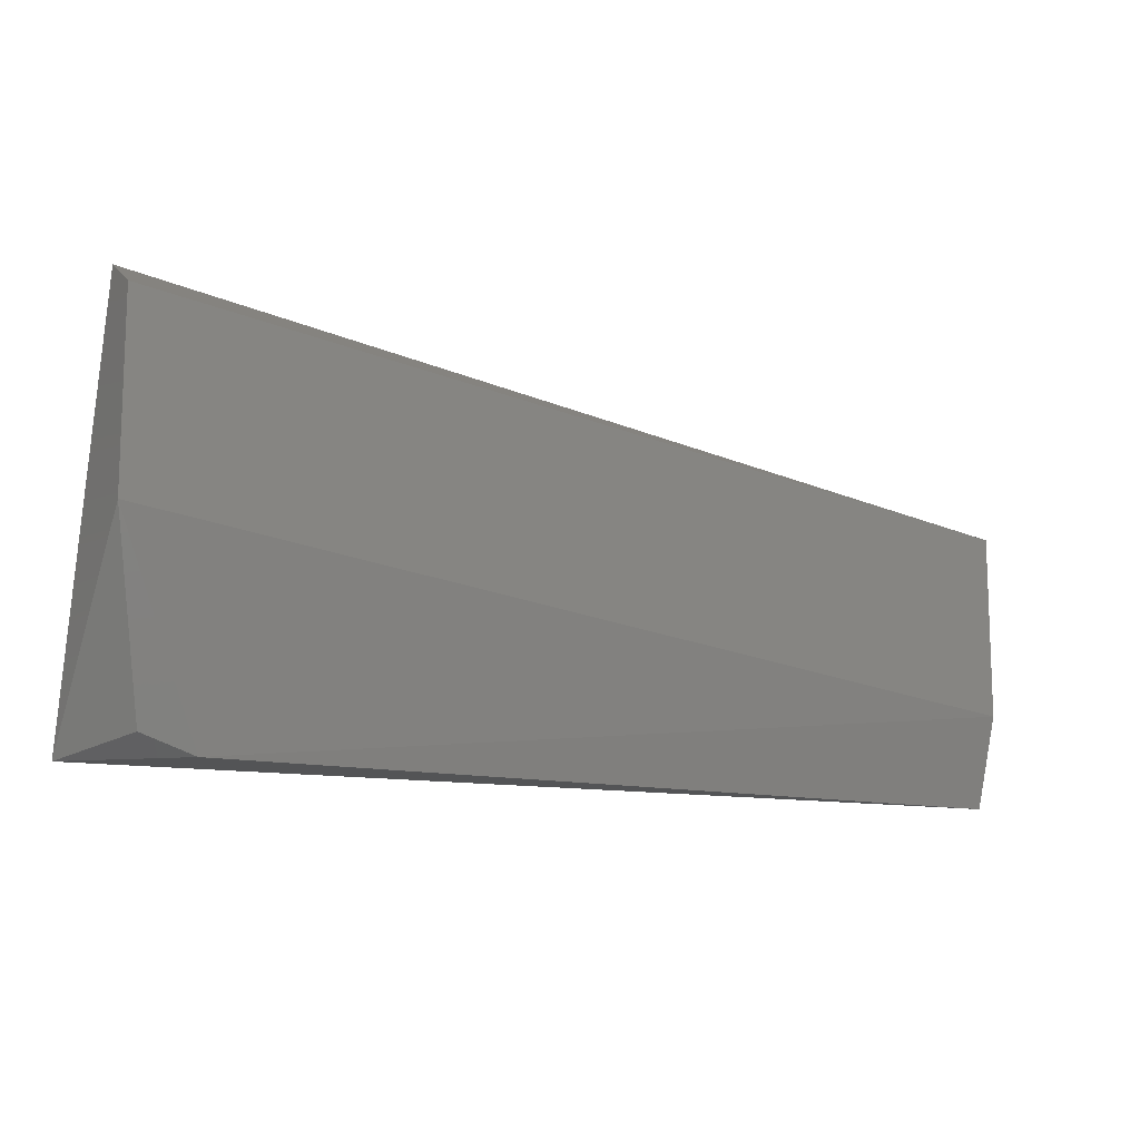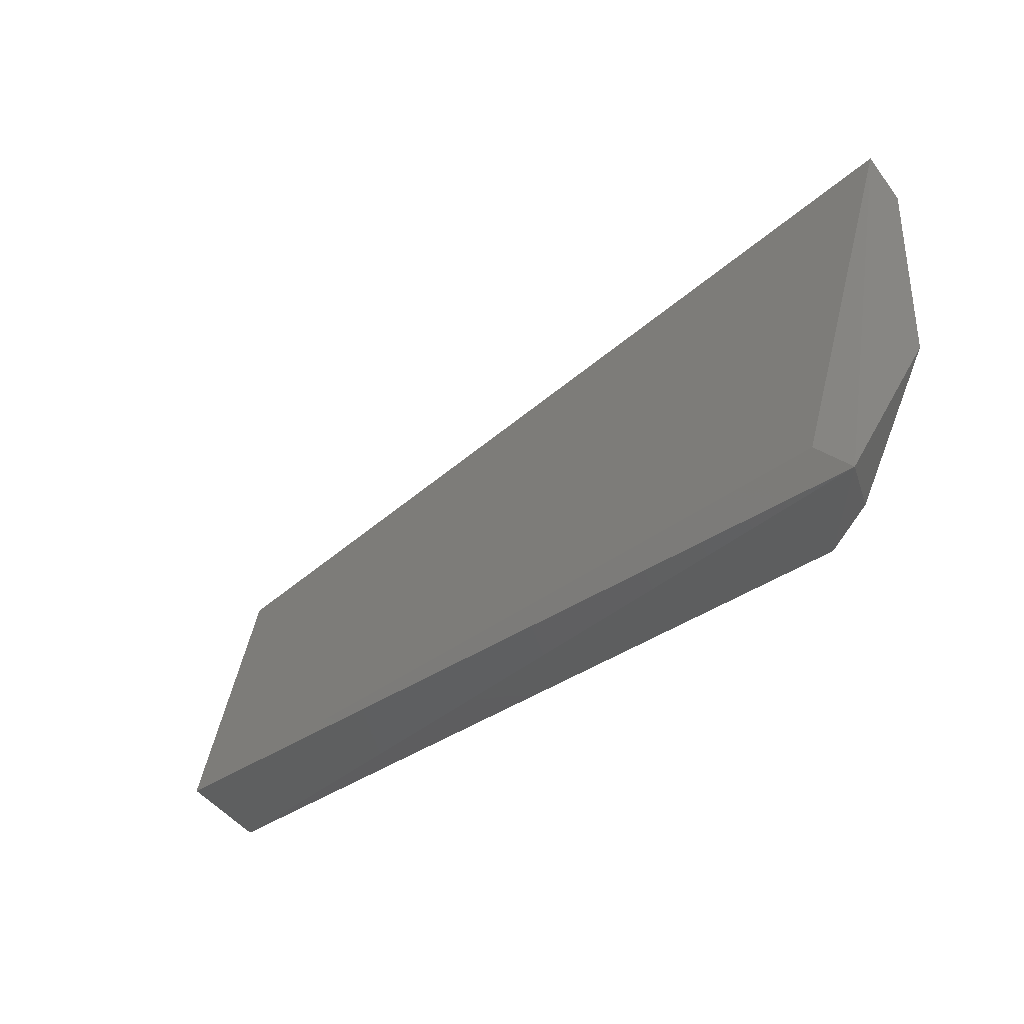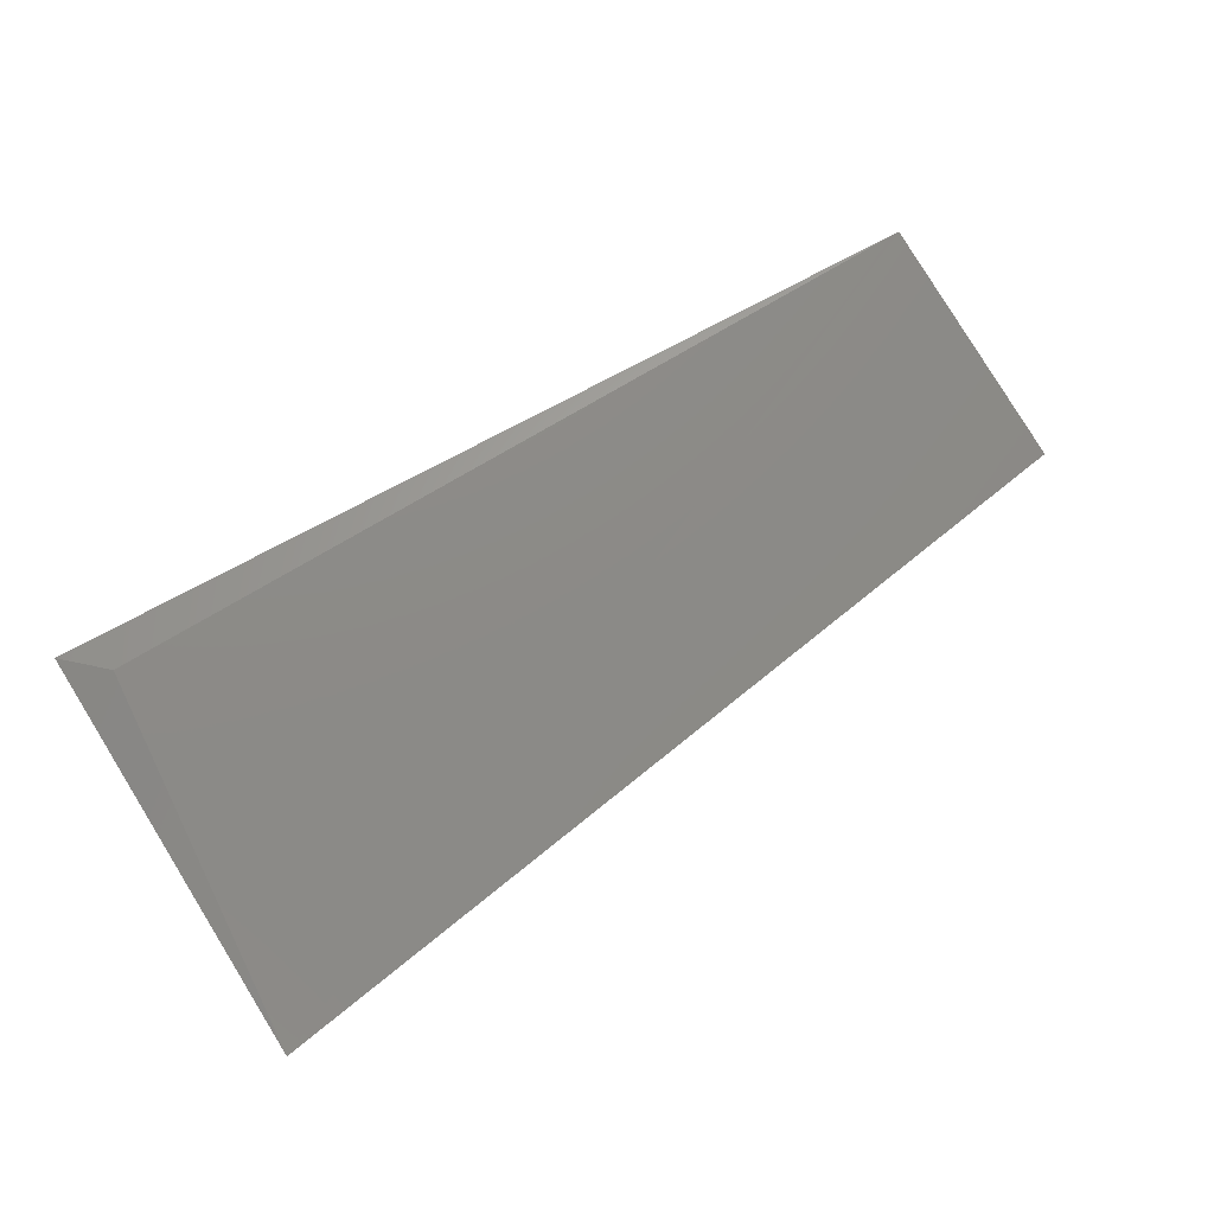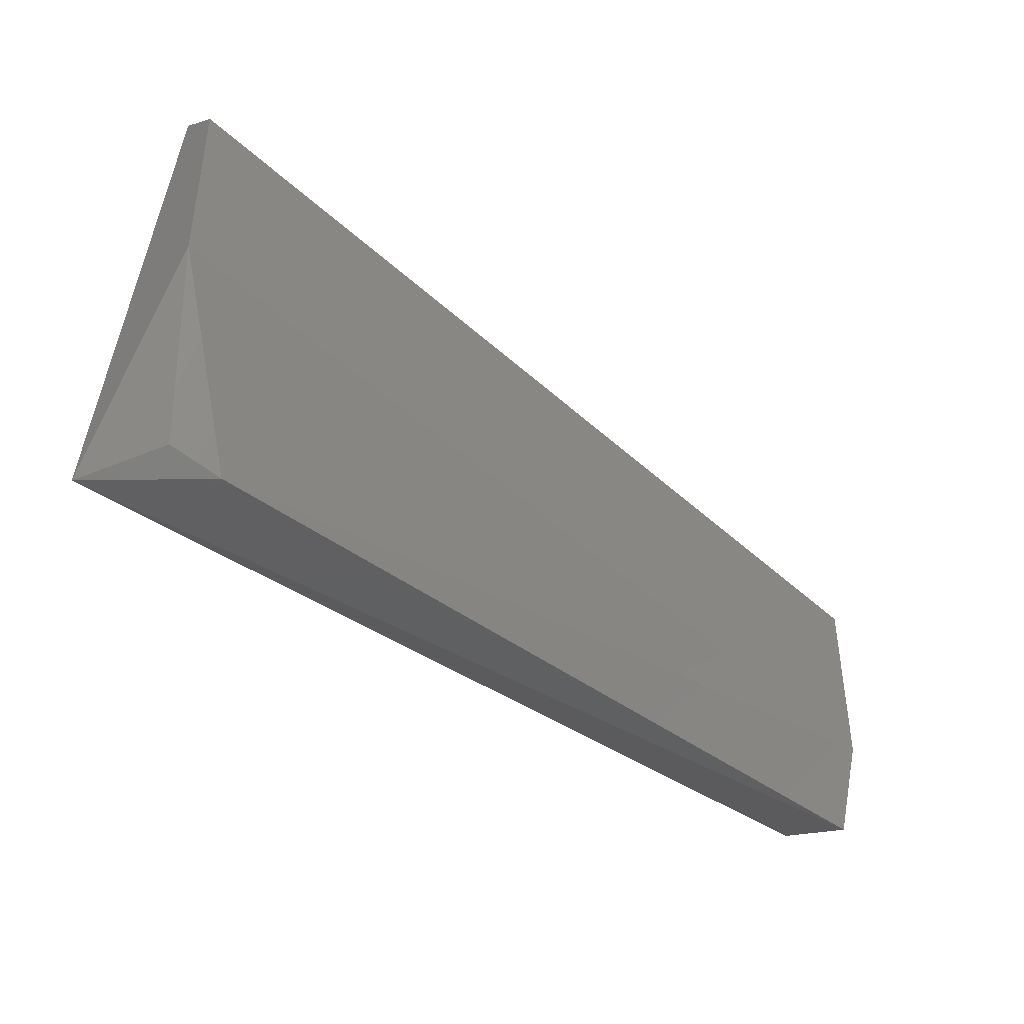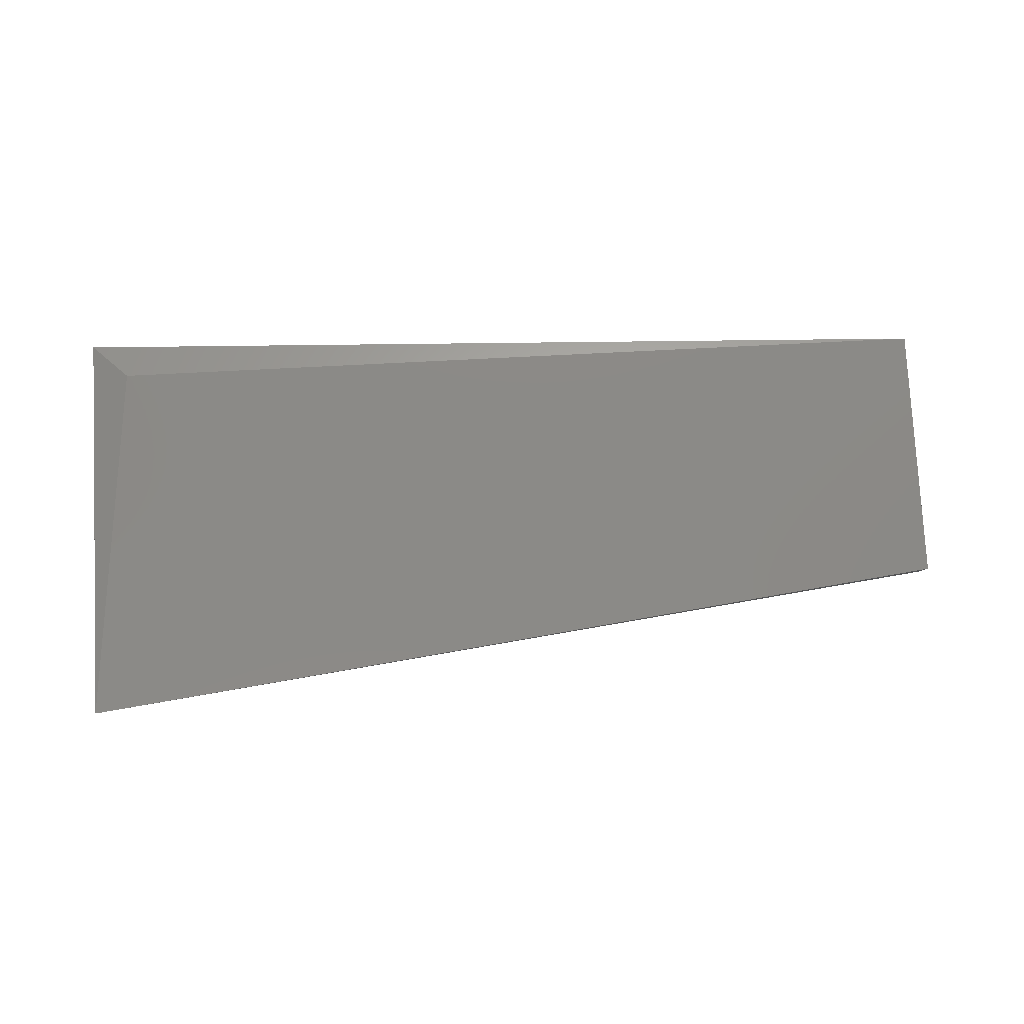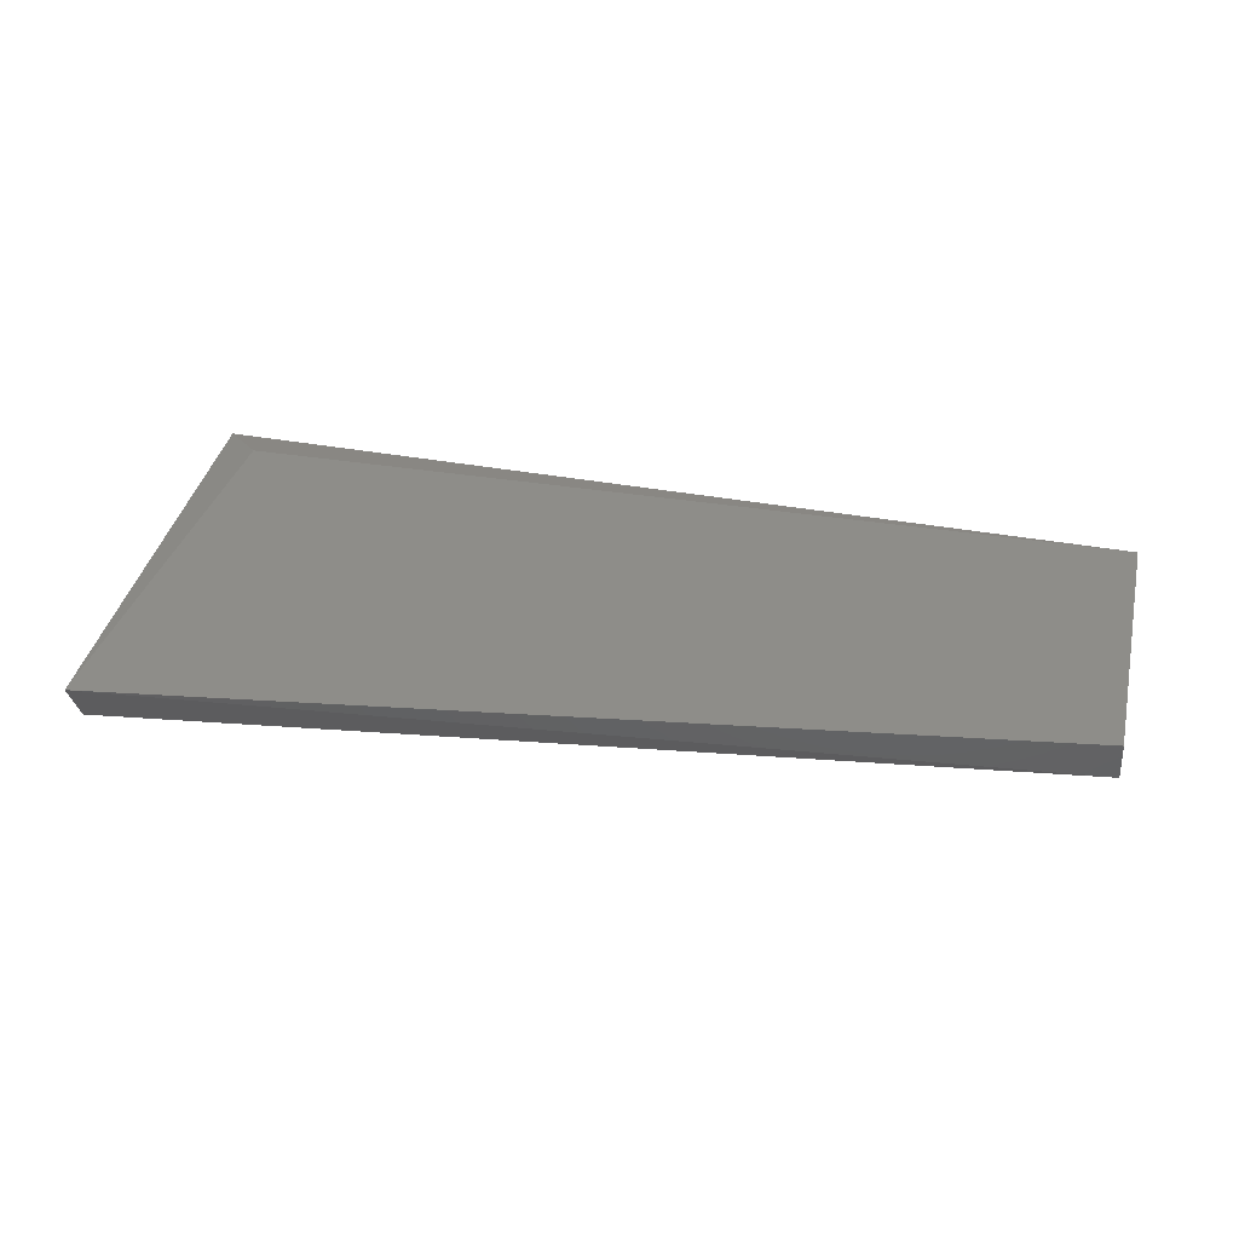
<metadata>
{"format":"stl","ext":"stl","renderer":"f3d","projection":"perspective","resolution":1024,"background":"white","views":[{"elev":-12.1,"azim":-31.9,"up":"+Z"},{"elev":-33.3,"azim":-134.7,"up":"+Z"},{"elev":65.7,"azim":-32.7,"up":"+Y"},{"elev":-40.9,"azim":-44.0,"up":"+Z"},{"elev":65.0,"azim":-3.3,"up":"+Y"},{"elev":26.5,"azim":13.4,"up":"+Y"}]}
</metadata>
<code>
# stl→obj: 12 verts, 20 faces
v 0.03234 0.2999 -0.2669
v 0.03234 0.2936 -0.269
v 0.03234 0.2936 -0.2984
v 0.03234 0.2978 -0.3132
v 0.03234 0.3104 -0.3089
v -0.1022 0.2999 -0.3132
v -0.117 0.3146 -0.3132
v -0.117 0.2936 -0.2816
v -0.117 0.2999 -0.248
v -0.117 0.2936 -0.2522
v -0.1099 0.3022 -0.3101
v -0.1106 0.3146 -0.3068
f 1 2 3
f 1 3 4
f 4 5 1
f 4 3 6
f 4 6 7
f 4 7 5
f 8 6 3
f 2 1 9
f 10 8 3
f 10 3 2
f 10 2 9
f 10 9 7
f 10 7 8
f 11 6 8
f 11 8 7
f 11 7 6
f 9 1 5
f 9 5 12
f 12 5 7
f 12 7 9

</code>
